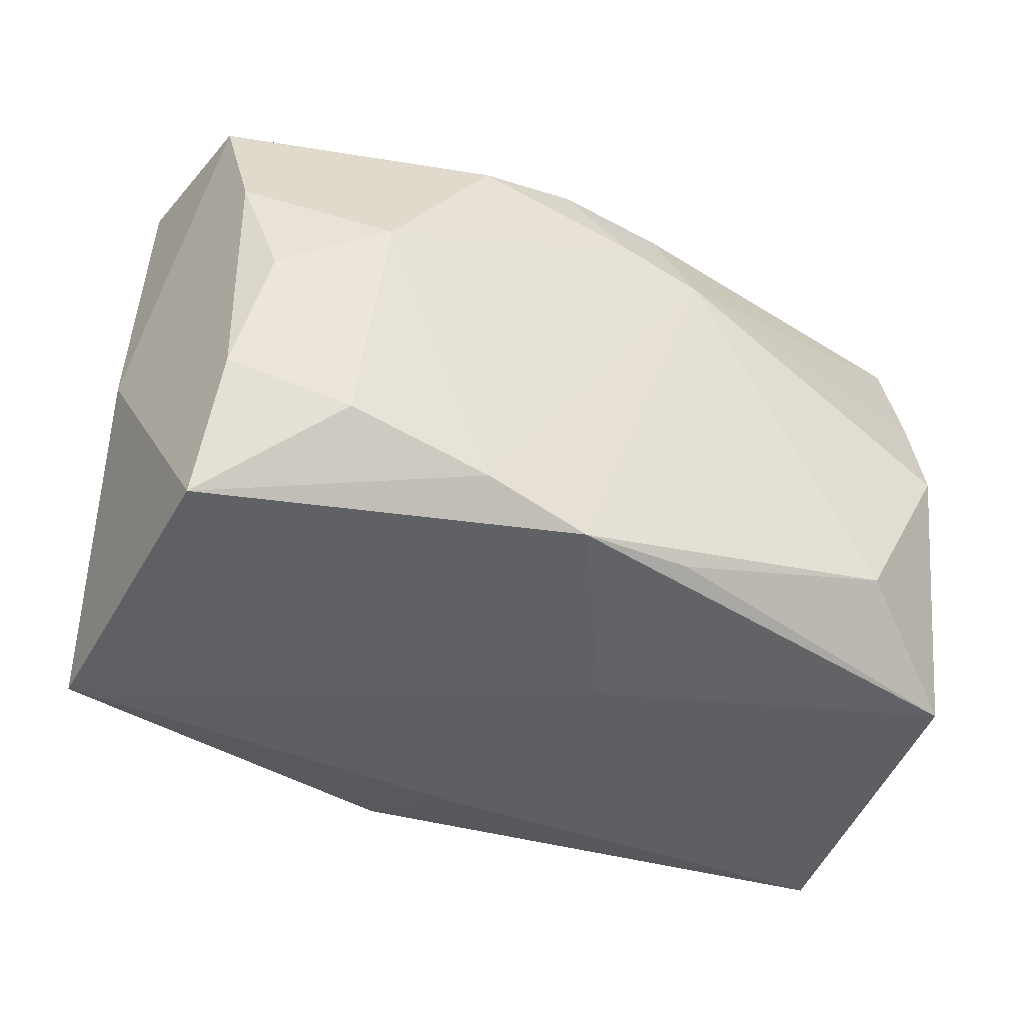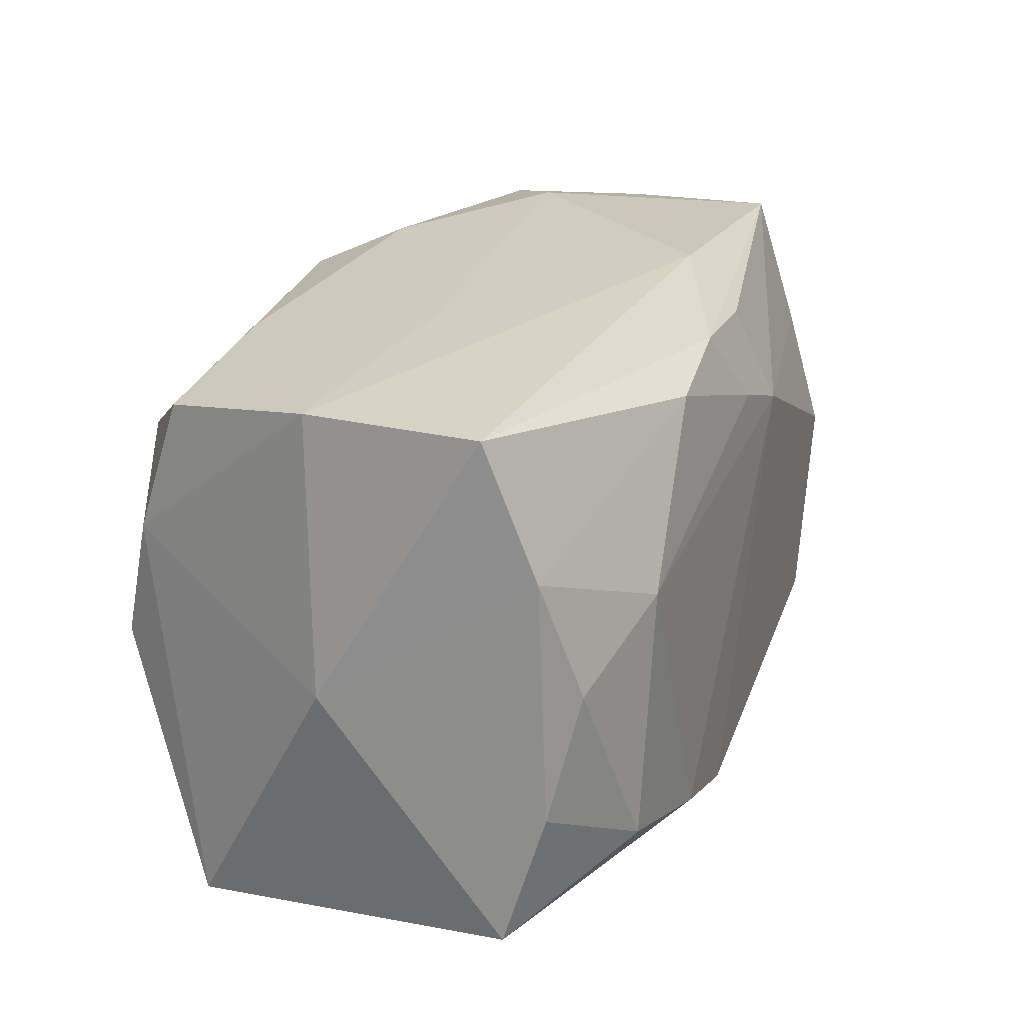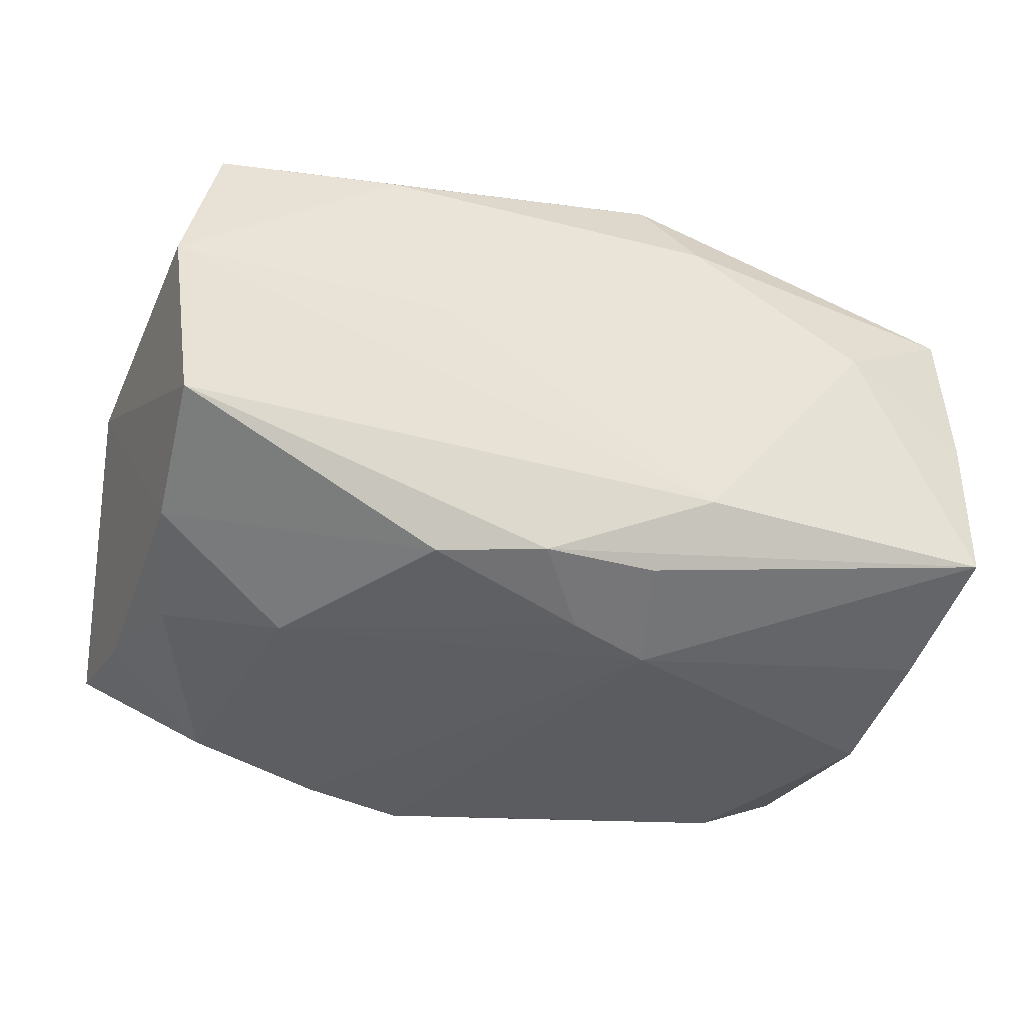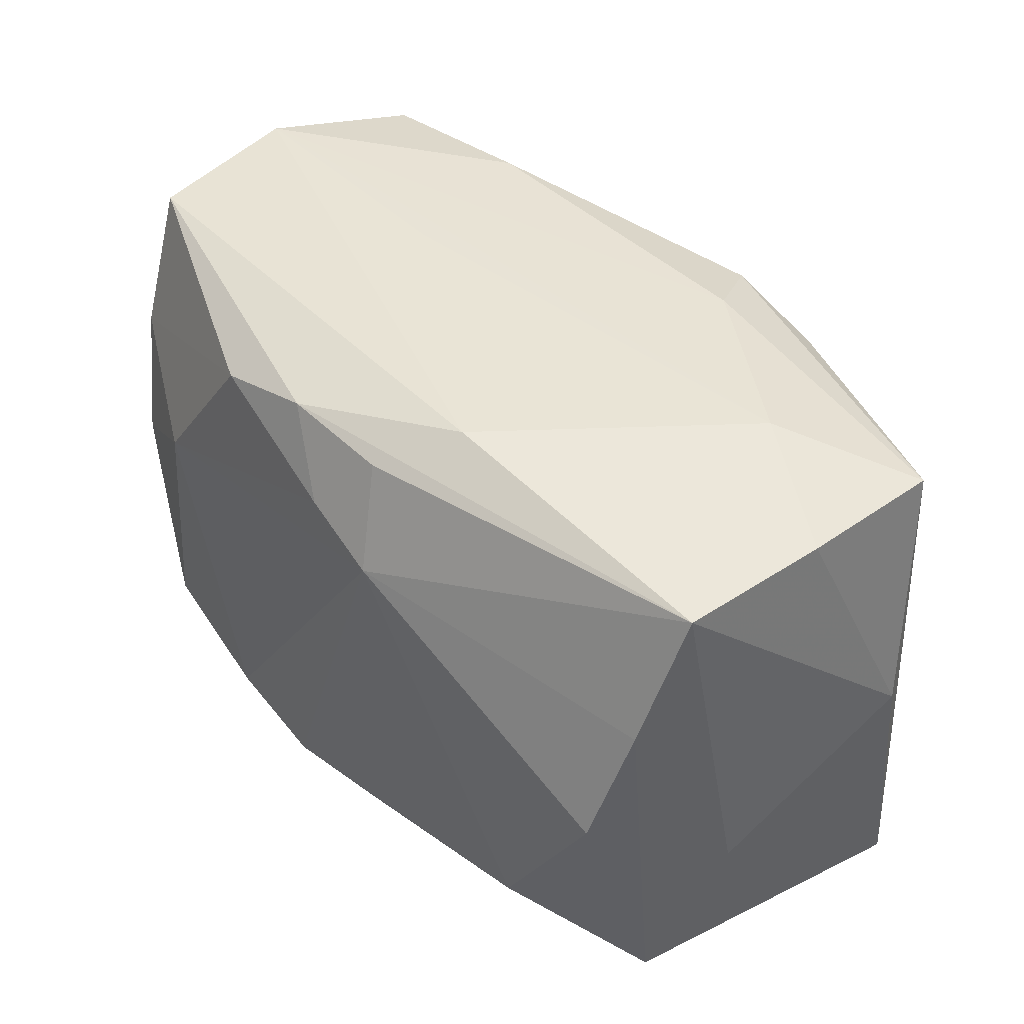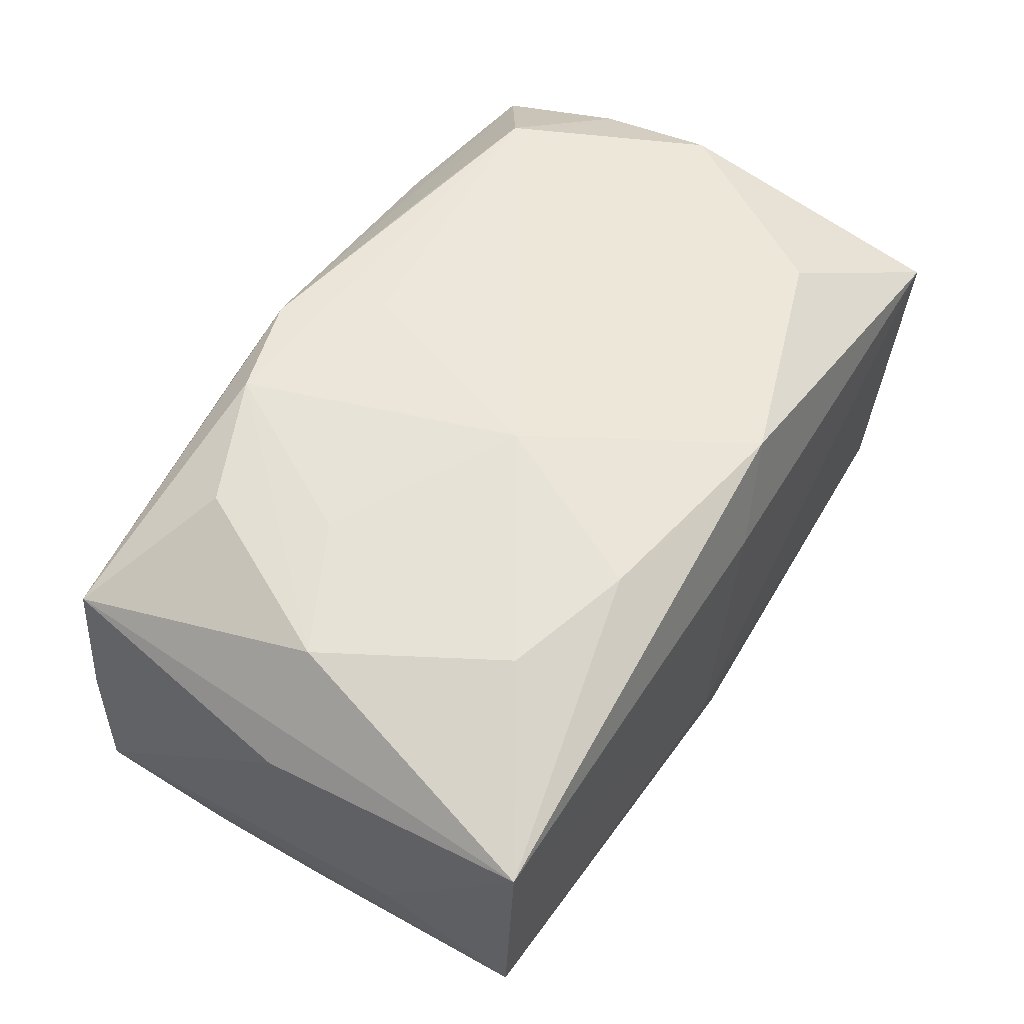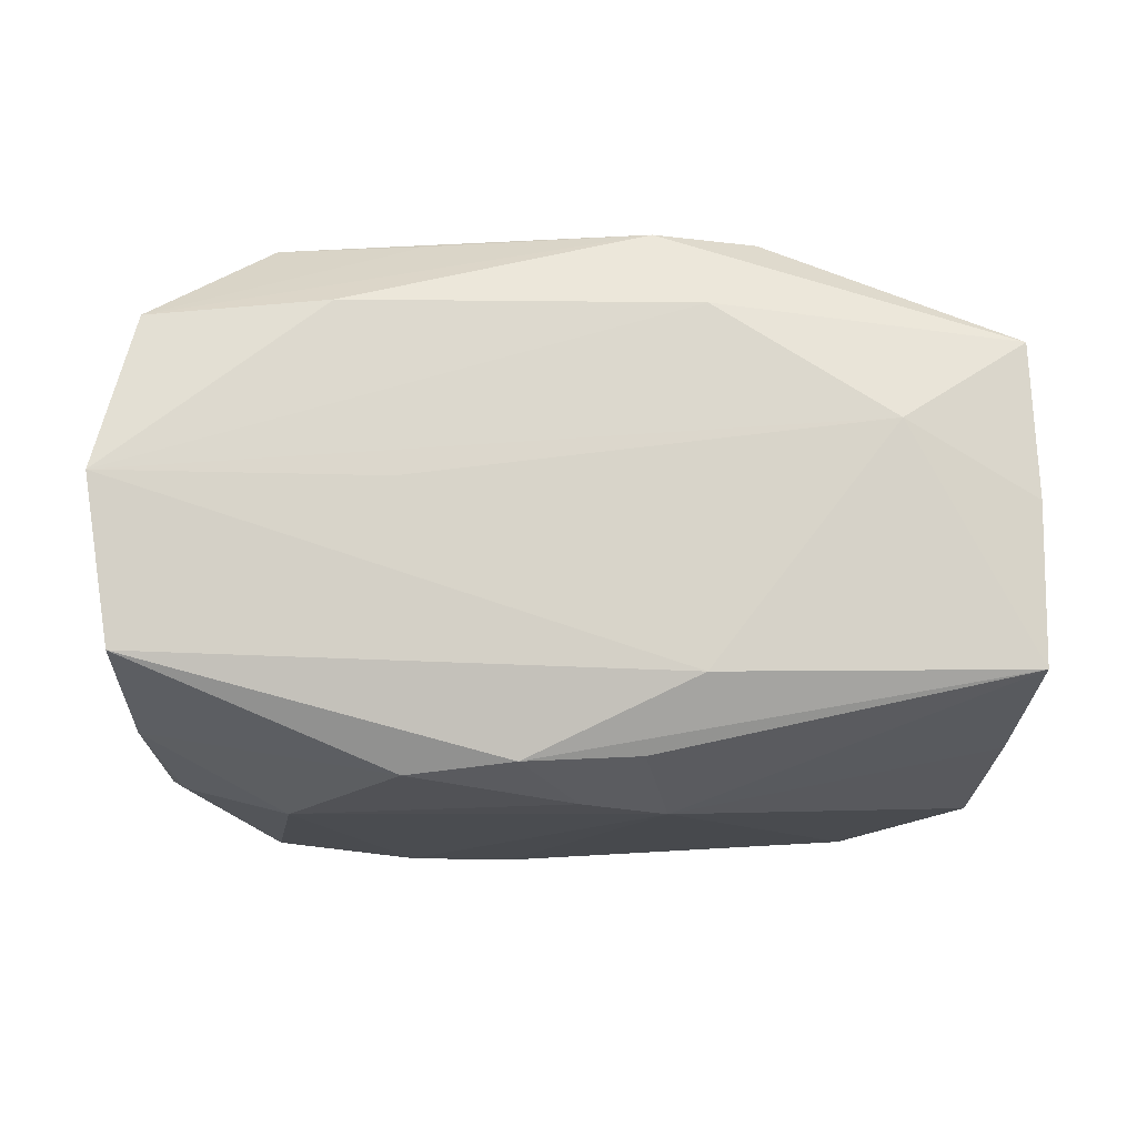
<metadata>
{"format":"obj","ext":"obj","renderer":"f3d","projection":"perspective","resolution":1024,"background":"white","views":[{"elev":-39.8,"azim":153.0,"up":"+Y"},{"elev":24.6,"azim":112.4,"up":"+Y"},{"elev":-36.7,"azim":161.1,"up":"+Z"},{"elev":43.2,"azim":-130.7,"up":"+Y"},{"elev":53.4,"azim":-58.0,"up":"+Z"},{"elev":-13.6,"azim":178.3,"up":"+Z"}]}
</metadata>
<code>
v -0.005601 0.01862 0.02039
v 0.03211 0.02089 -0.01113
v 0.003955 0.01997 -0.01852
v -0.02272 0.01253 0.01871
v -0.02244 -0.01417 0.01753
v 0.03101 0.01944 0.01353
v -0.02286 0.0219 0.005641
v -0.03505 -0.02189 0.01169
v 0.02911 0.0009042 -0.01773
v 0.003674 -0.02037 0.01912
v -0.01319 -0.008429 0.01931
v -0.004643 -0.01818 -0.01999
v -0.006827 0.01156 -0.02098
v 0.01096 0.01591 0.02034
v -0.0004165 0.01393 -0.0206
v 0.02076 0.005797 -0.02032
v -0.004223 -0.02189 -0.00706
v 0.03221 -0.01943 -0.01271
v 0.004379 -0.01906 -0.02086
v -0.01349 0.01624 0.02054
v 0.02204 0.0136 0.02068
v -0.02048 0.003575 0.01911
v 0.01266 0.02185 0.001107
v -0.03269 0.02015 -0.01195
v -0.03367 -0.009096 -0.006547
v 0.03131 0.0104 -0.01507
v 0.02308 -0.01348 -0.02013
v 0.03394 0.02165 0.001435
v 0.03267 -0.02097 0.01246
v 0.01201 0.0181 -0.01924
v -0.03162 0.009848 -0.01576
v 0.0172 0.02087 0.01433
v -0.03203 -0.01924 -0.01338
v 0.02147 -0.01445 0.01889
v -0.006716 -0.00441 0.02052
v -0.0007508 -0.02189 0.01235
v 0.01245 -0.01662 -0.02102
v 0.02983 -0.0005989 0.01953
v -0.004767 0.01921 -0.018
v -0.00936 0.02124 0.01425
v -0.008868 0.02216 -0.01263
v 0.0353 0.0002005 0.0005864
v -0.001065 0.01165 0.02068
v -0.03255 0.01885 0.01234
v -0.0226 -0.01312 -0.01994
v -0.01278 -0.01727 0.0184
v -0.03035 0.0005952 -0.01898
v 0.03096 0.009144 0.01696
v 0.03135 -0.008723 -0.0158
v -0.03293 0.01968 0.0002988
v -0.02973 -0.0008696 0.01732
v -0.03539 -0.0005781 0.009268
f 8 33 17
f 17 33 19
f 36 8 17
f 10 8 36
f 7 24 50
f 25 24 33
f 33 8 25
f 17 19 18
f 40 28 7
f 42 28 48
f 29 18 42
f 42 48 29
f 29 48 38
f 17 18 29
f 10 36 29
f 29 36 17
f 37 16 27
f 27 18 37
f 37 18 19
f 37 19 13
f 13 16 37
f 2 28 42
f 42 26 2
f 33 24 31
f 31 47 33
f 31 24 13
f 13 47 31
f 33 47 45
f 13 19 45
f 45 47 13
f 7 28 23
f 13 24 39
f 39 3 13
f 24 3 39
f 15 16 13
f 13 3 15
f 27 16 9
f 16 26 9
f 49 26 42
f 42 18 49
f 49 9 26
f 49 18 27
f 27 9 49
f 10 38 35
f 52 50 24
f 24 25 52
f 52 25 8
f 7 50 44
f 50 52 44
f 44 40 7
f 1 40 44
f 8 51 44
f 44 52 8
f 6 48 28
f 34 38 10
f 10 29 34
f 34 29 38
f 14 6 1
f 41 2 3
f 41 3 24
f 41 24 7
f 7 23 41
f 28 2 41
f 41 23 28
f 30 26 16
f 30 2 26
f 3 2 30
f 16 15 30
f 30 15 3
f 12 19 33
f 33 45 12
f 12 45 19
f 5 51 8
f 5 22 51
f 4 44 51
f 32 40 1
f 1 6 32
f 28 40 32
f 32 6 28
f 21 35 38
f 38 48 21
f 21 43 35
f 48 6 21
f 6 14 21
f 21 14 1
f 35 22 11
f 22 5 11
f 46 8 10
f 46 5 8
f 46 11 5
f 10 35 46
f 35 11 46
f 51 22 20
f 20 4 51
f 20 22 35
f 1 44 20
f 44 4 20
f 35 43 20
f 20 21 1
f 43 21 20

</code>
